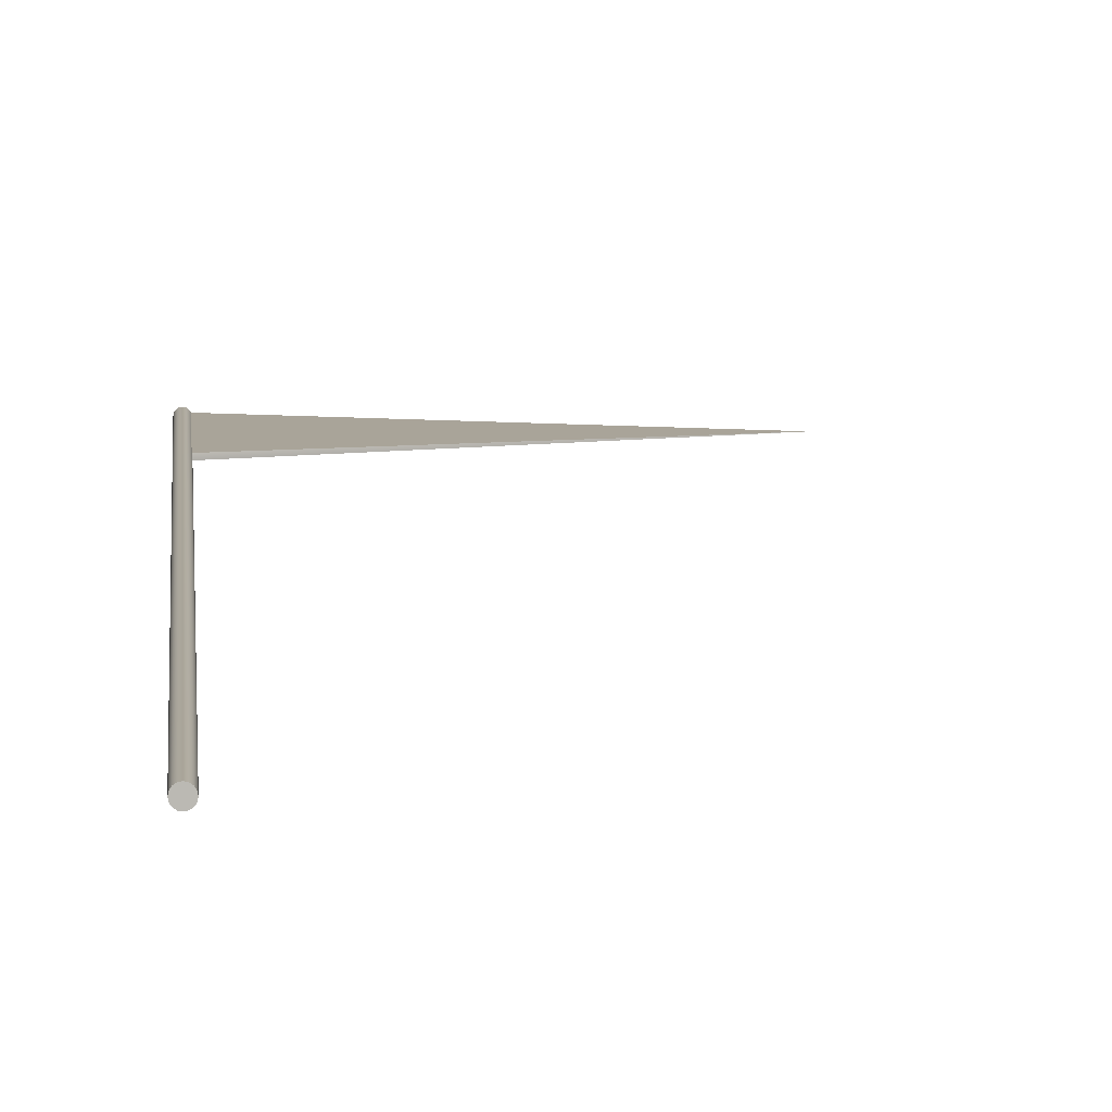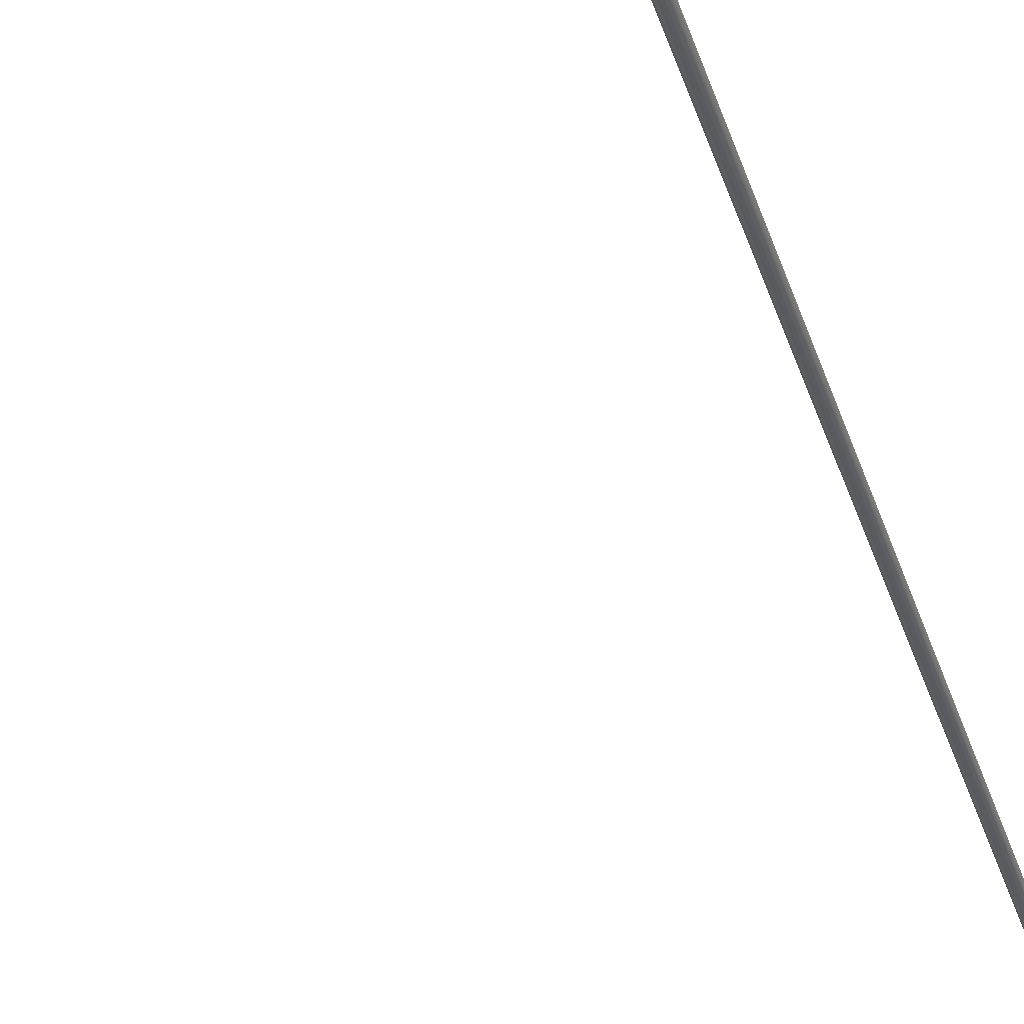
<metadata>
{"format":"obj","ext":"obj","renderer":"f3d","projection":"perspective","resolution":1024,"background":"white","views":[{"elev":7.3,"azim":-3.8,"up":"+Z"},{"elev":-33.2,"azim":-164.6,"up":"+Z"}]}
</metadata>
<code>
o cylinder1
v 0.0125 3 4.777e-19
v 0.01155 3 0.004784
v 0.008839 3 0.008839
v 0.004784 3 0.01155
v 6.463e-21 3 0.0125
v -0.004784 3 0.01155
v -0.008839 3 0.008839
v -0.01155 3 0.004784
v -0.0125 3 2.009e-18
v -0.01155 3 -0.004784
v -0.008839 3 -0.008839
v -0.004784 3 -0.01155
v -3.055e-18 3 -0.0125
v 0.004784 3 -0.01155
v 0.008839 3 -0.008839
v 0.01155 3 -0.004784
v 0.0125 0 4.777e-19
v 0.01155 0 0.004784
v 0.008839 0 0.008839
v 0.004784 0 0.01155
v 6.463e-21 0 0.0125
v -0.004784 0 0.01155
v -0.008839 0 0.008839
v -0.01155 0 0.004784
v -0.0125 0 2.009e-18
v -0.01155 0 -0.004784
v -0.008839 0 -0.008839
v -0.004784 0 -0.01155
v -3.055e-18 0 -0.0125
v 0.004784 0 -0.01155
v 0.008839 0 -0.008839
v 0.01155 0 -0.004784
v 0.0125 2.503 4.777e-19
v 0.01155 2.503 0.004784
v 0.008839 2.503 0.008839
v 0.004784 2.503 0.01155
v 6.463e-21 2.503 0.0125
v -0.004784 2.503 0.01155
v -0.008839 2.503 0.008839
v -0.01155 2.503 0.004784
v -0.0125 2.503 2.009e-18
v -0.01155 2.503 -0.004784
v -0.008839 2.503 -0.008839
v -0.004784 2.503 -0.01155
v -3.055e-18 2.503 -0.0125
v 0.004784 2.503 -0.01155
v 0.008839 2.503 -0.008839
v 0.01155 2.503 -0.004784
v 0.8137 2.752 -2.168e-19
g cylinder1_mtrl/red
f 16 49 48
f 34 49 2
f 1 49 16
f 2 49 1
f 33 49 34
f 48 49 33
g cylinder1_mtrl/white
f 1 16 2
f 2 16 3
f 3 15 4
f 4 14 5
f 5 13 6
f 6 12 7
f 7 11 8
f 8 10 9
f 10 8 11
f 11 7 12
f 12 6 13
f 13 5 14
f 14 4 15
f 15 3 16
f 17 25 32
f 18 24 17
f 19 23 18
f 20 22 19
f 21 22 20
f 23 19 22
f 24 18 23
f 25 17 24
f 26 32 25
f 27 31 26
f 28 30 27
f 29 30 28
f 31 27 30
f 32 26 31
f 3 34 2
f 3 36 35
f 4 36 3
f 5 36 4
f 5 38 37
f 6 38 5
f 7 38 6
f 7 40 39
f 8 40 7
f 9 40 8
f 9 42 41
f 10 42 9
f 11 42 10
f 11 44 43
f 12 44 11
f 13 44 12
f 13 46 45
f 14 46 13
f 15 46 14
f 15 48 47
f 16 48 15
f 17 34 18
f 17 48 33
f 18 34 19
f 19 34 35
f 19 36 20
f 20 36 21
f 21 36 37
f 21 38 22
f 22 38 23
f 23 38 39
f 23 40 24
f 24 40 25
f 25 40 41
f 25 42 26
f 26 42 27
f 27 42 43
f 27 44 28
f 28 44 29
f 29 44 45
f 29 46 30
f 30 46 31
f 31 46 47
f 31 48 32
f 32 48 17
f 33 34 17
f 35 34 3
f 35 36 19
f 37 36 5
f 37 38 21
f 39 38 7
f 39 40 23
f 41 40 9
f 41 42 25
f 43 42 11
f 43 44 27
f 45 44 13
f 45 46 29
f 47 46 15
f 47 48 31

</code>
